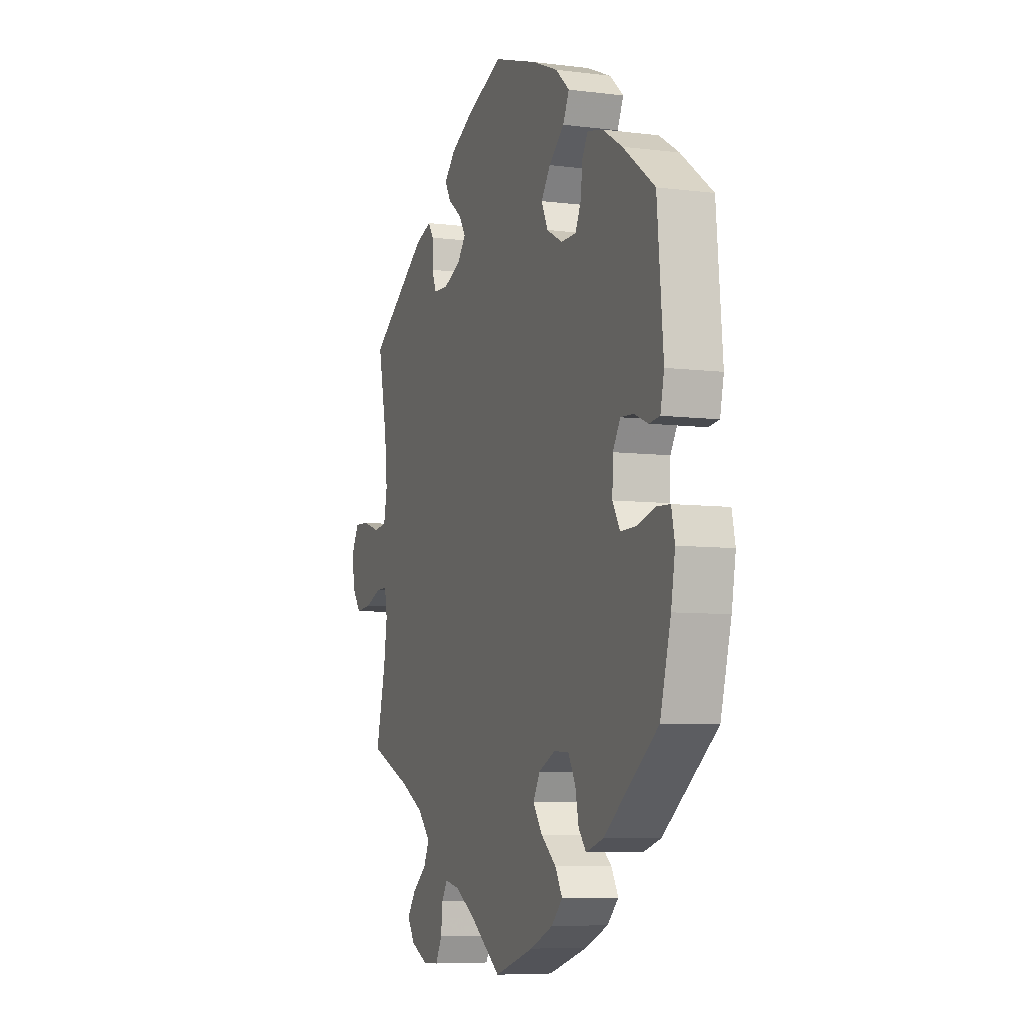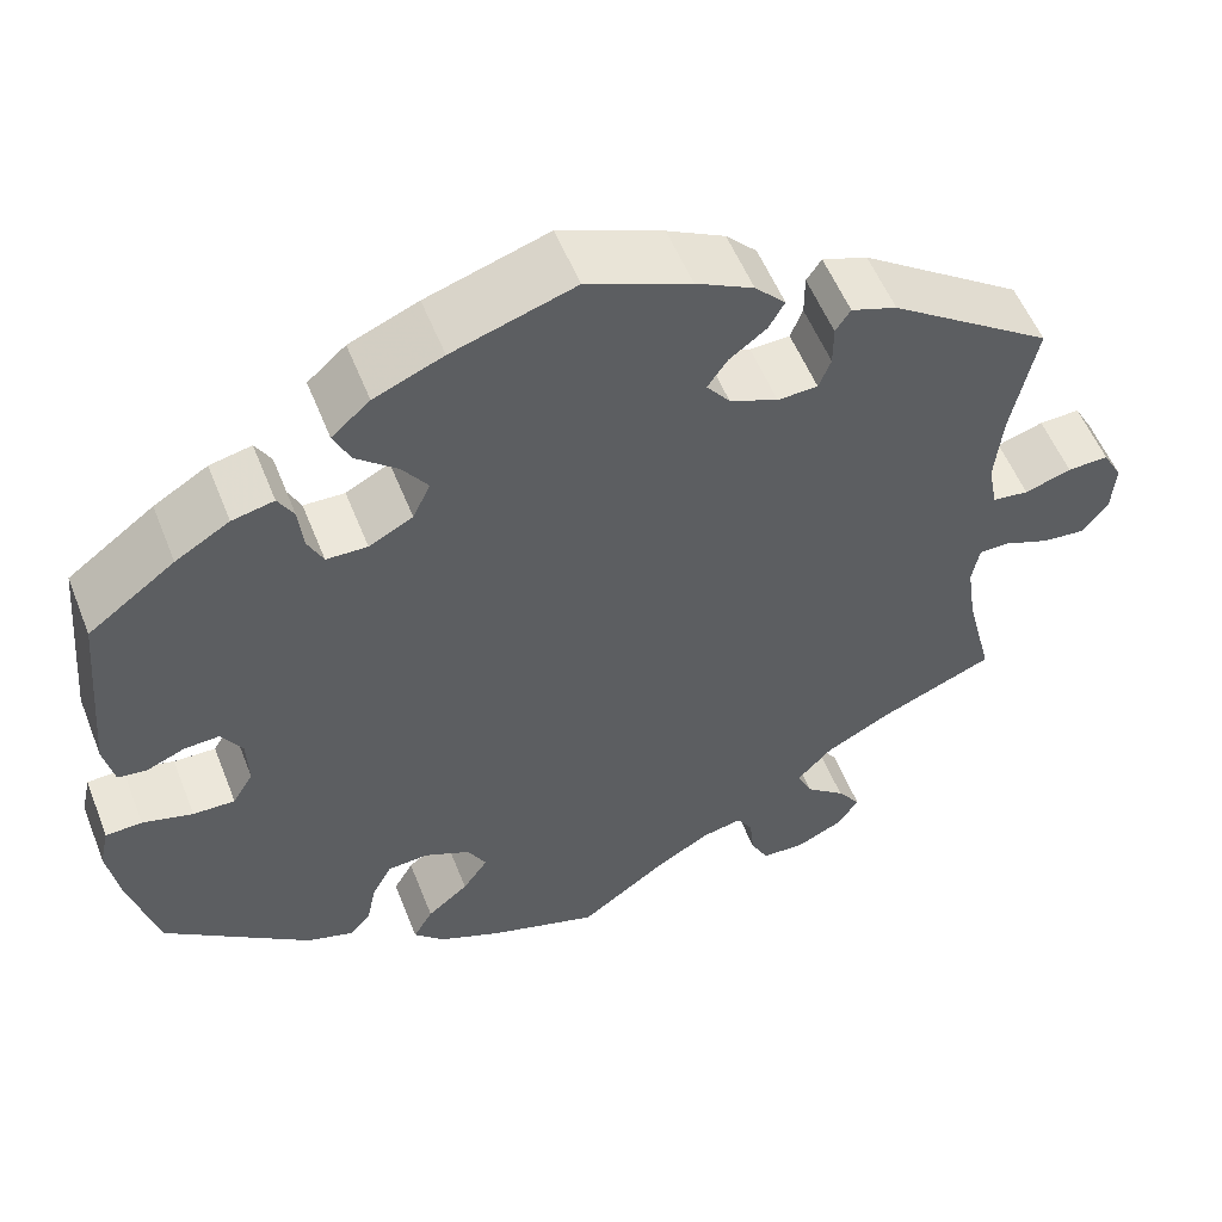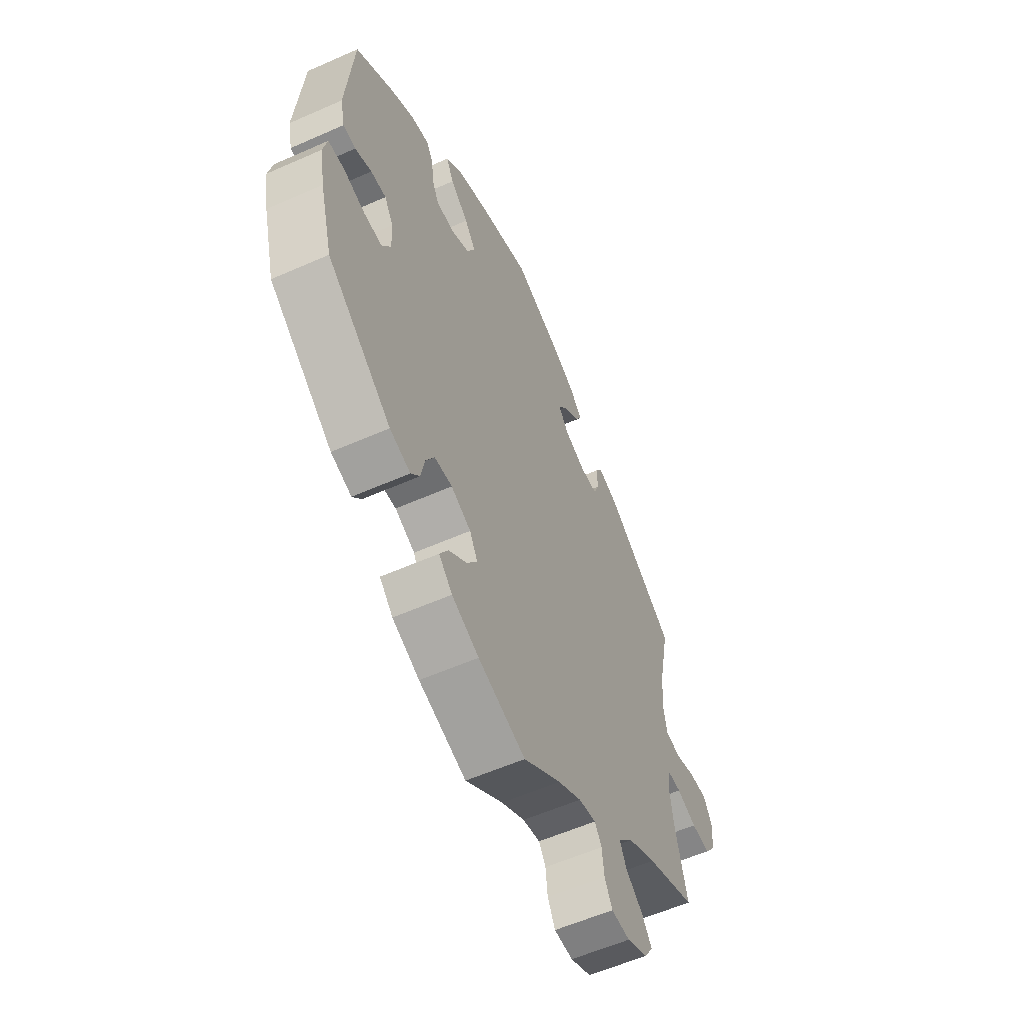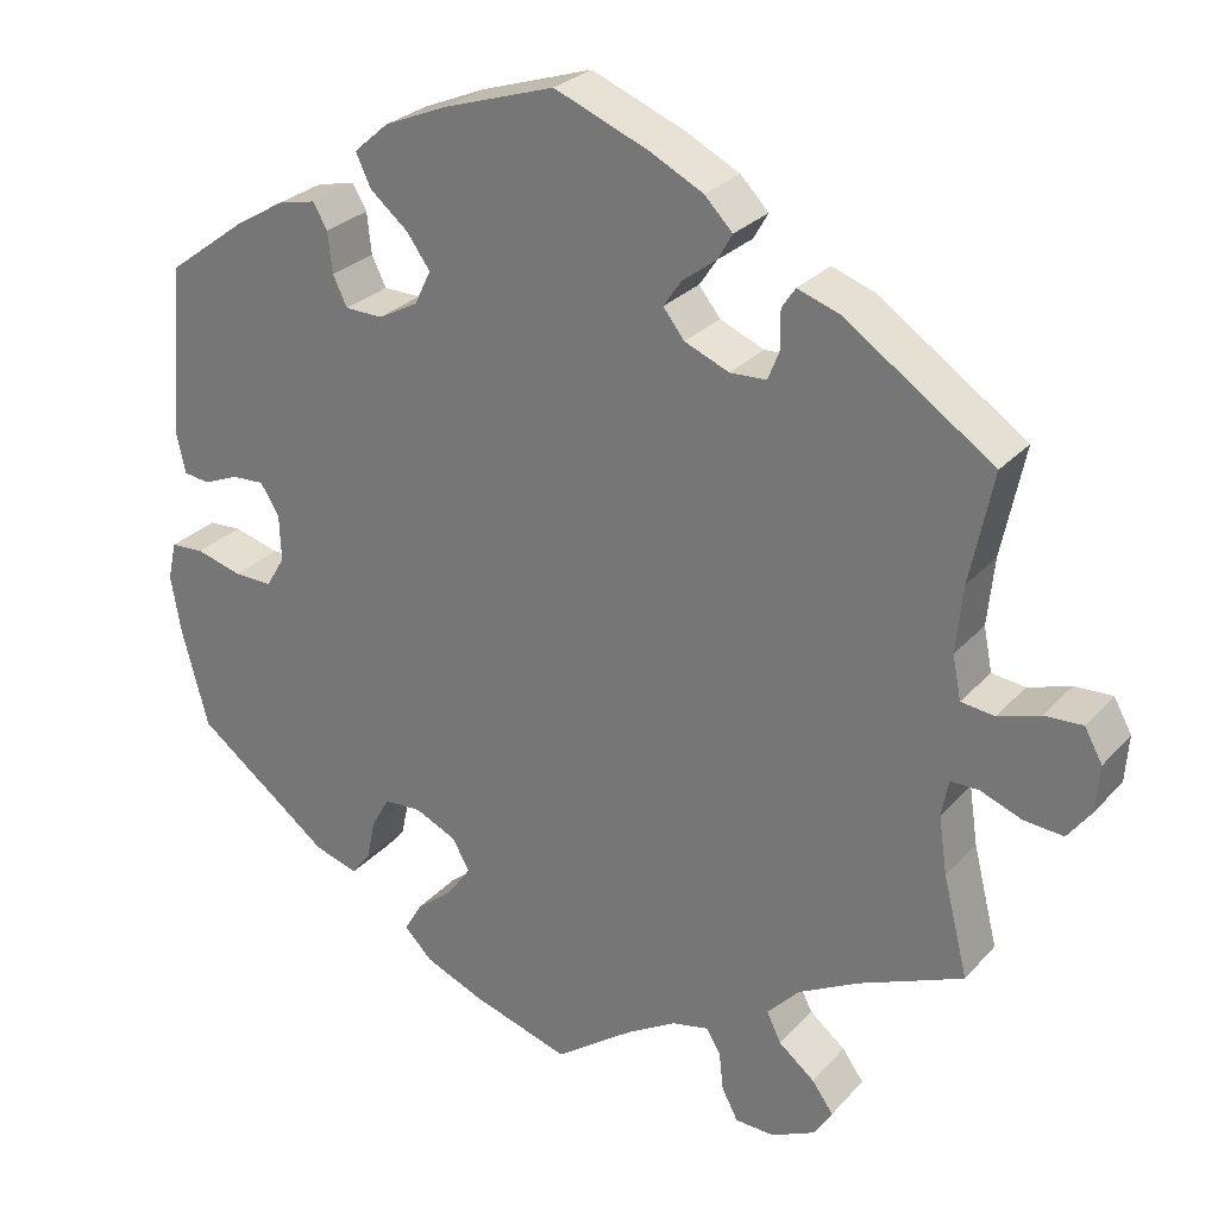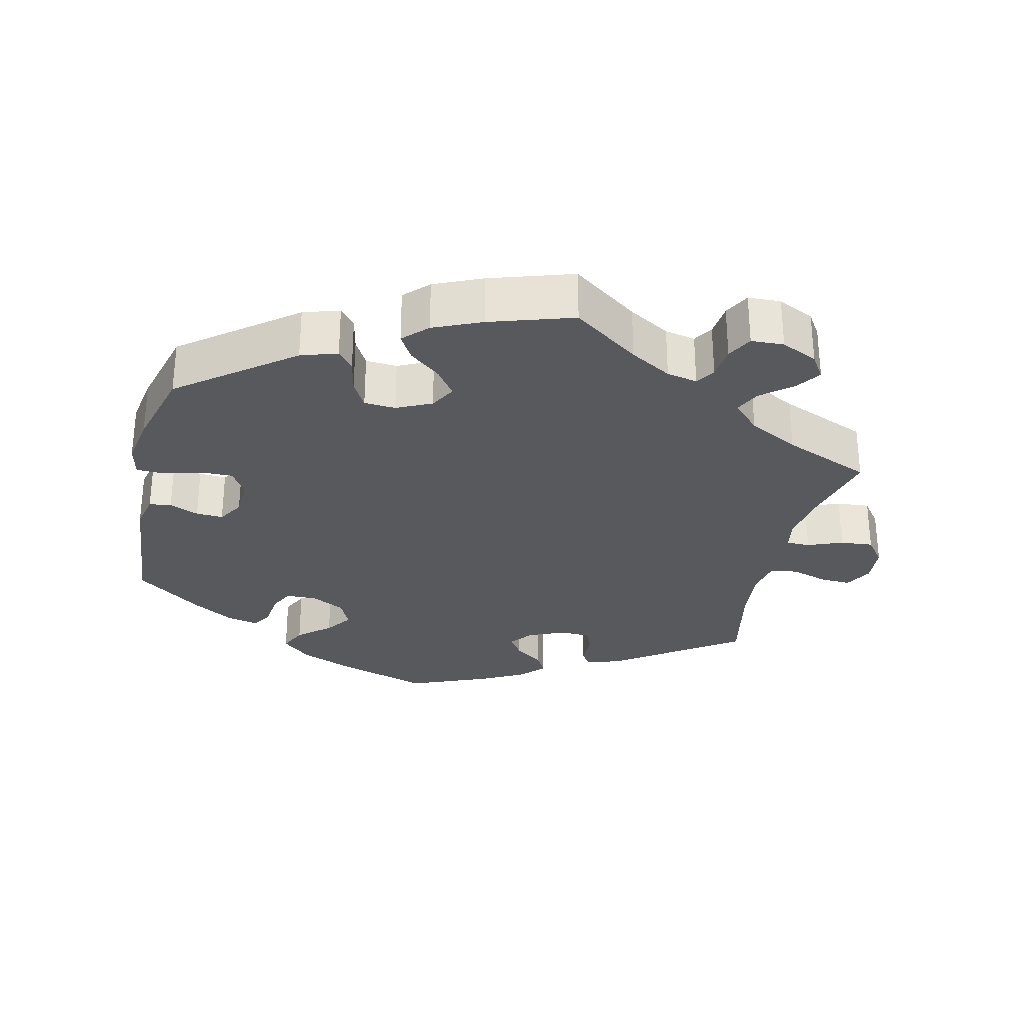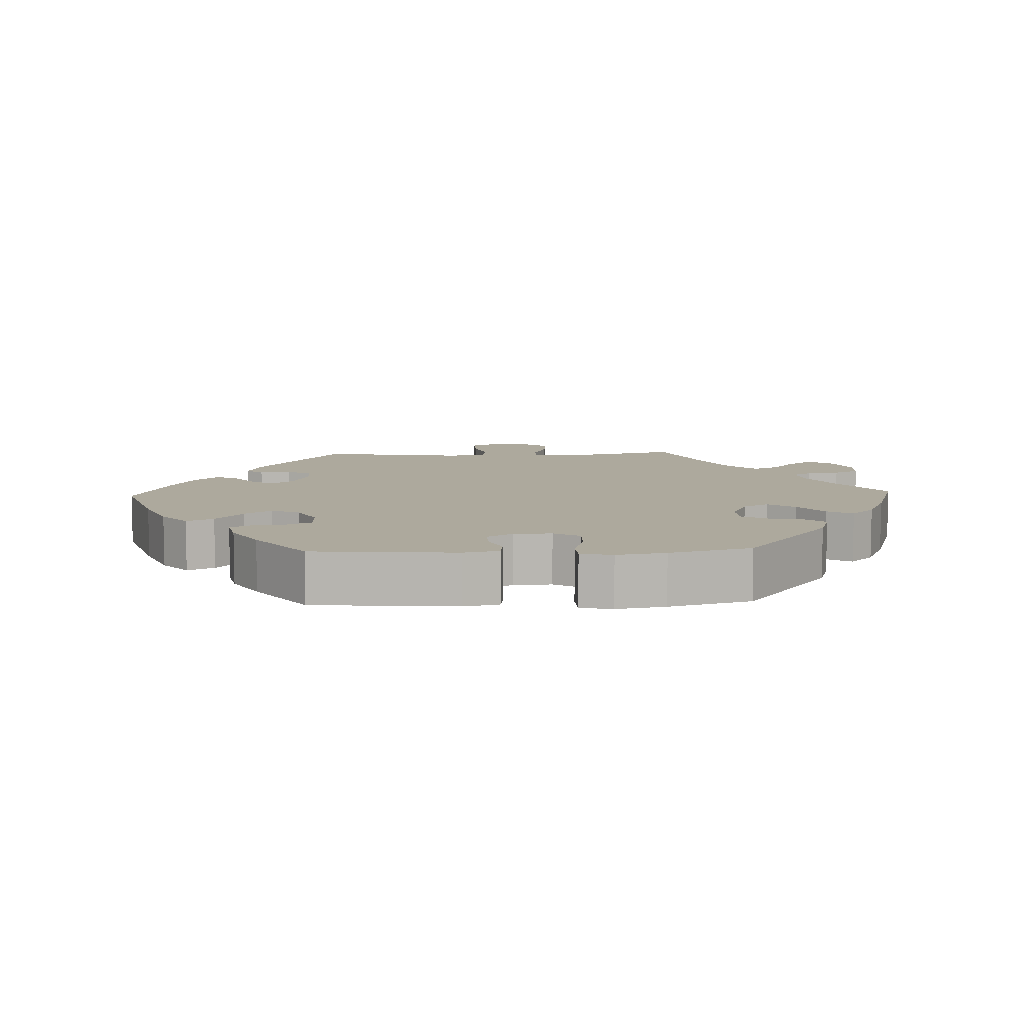
<metadata>
{"format":"obj","ext":"obj","renderer":"f3d","projection":"perspective","resolution":1024,"background":"white","views":[{"elev":-7.0,"azim":69.7,"up":"+Z"},{"elev":54.8,"azim":158.6,"up":"+Z"},{"elev":-57.6,"azim":114.7,"up":"+Z"},{"elev":27.3,"azim":-147.7,"up":"+Z"},{"elev":-29.6,"azim":167.1,"up":"+Y"},{"elev":8.8,"azim":87.5,"up":"+Y"}]}
</metadata>
<code>
v 0.342 0.07 -0.41
v 0.291 0.07 -0.426
v 0.269 0.07 -0.399
v 0.259 0.07 -0.351
v 0.238 0.07 -0.313
v 0.194 0.07 -0.31
v 0.145 0.07 -0.333
v 0.125 0.07 -0.369
v 0.152 0.07 -0.407
v 0.196 0.07 -0.443
v 0.217 0.07 -0.479
v 0.184 0.07 -0.512
v 0.117 0.07 -0.541
v 0 0.07 -0.578
v -0.093 0.07 -0.511
v -0.151 0.07 -0.477
v -0.194 0.07 -0.468
v -0.211 0.07 -0.495
v -0.216 0.07 -0.541
v -0.235 0.07 -0.577
v -0.281 0.07 -0.579
v -0.332 0.07 -0.555
v -0.354 0.07 -0.521
v -0.329 0.07 -0.486
v -0.287 0.07 -0.452
v -0.27 0.07 -0.417
v -0.308 0.07 -0.377
v -0.378 0.07 -0.34
v -0.501 0.07 -0.289
v -0.472 0.07 -0.173
v -0.462 0.07 -0.105
v -0.47 0.07 -0.062
v -0.503 0.07 -0.062
v -0.552 0.07 -0.081
v -0.598 0.07 -0.085
v -0.626 0.07 -0.048
v -0.63 0.07 0.006
v -0.609 0.07 0.044
v -0.565 0.07 0.042
v -0.515 0.07 0.026
v -0.476 0.07 0.031
v -0.466 0.07 0.082
v -0.474 0.07 0.16
v -0.501 0.07 0.289
v -0.327 0.07 0.409
v -0.278 0.07 0.426
v -0.262 0.07 0.402
v -0.262 0.07 0.357
v -0.249 0.07 0.324
v -0.206 0.07 0.322
v -0.154 0.07 0.344
v -0.129 0.07 0.376
v -0.15 0.07 0.407
v -0.19 0.07 0.437
v -0.207 0.07 0.467
v -0.174 0.07 0.501
v -0.112 0.07 0.533
v -0.001 0.07 0.578
v 0.13 0.07 0.536
v 0.204 0.07 0.505
v 0.245 0.07 0.469
v 0.227 0.07 0.431
v 0.182 0.07 0.393
v 0.155 0.07 0.355
v 0.174 0.07 0.315
v 0.221 0.07 0.29
v 0.265 0.07 0.291
v 0.282 0.07 0.326
v 0.287 0.07 0.374
v 0.304 0.07 0.403
v 0.349 0.07 0.393
v 0.407 0.07 0.358
v 0.5 0.07 0.289
v 0.518 0.07 0.088
v 0.507 0.07 0.038
v 0.476 0.07 0.034
v 0.435 0.07 0.051
v 0.397 0.07 0.053
v 0.375 0.07 0.017
v 0.373 0.07 -0.037
v 0.395 0.07 -0.074
v 0.44 0.07 -0.073
v 0.494 0.07 -0.058
v 0.533 0.07 -0.06
v 0.543 0.07 -0.105
v 0.531 0.07 -0.174
v 0.5 0.07 -0.289
v 0.342 0 -0.41
v 0.291 0 -0.426
v 0.269 0 -0.399
v 0.259 0 -0.351
v 0.238 0 -0.313
v 0.194 0 -0.31
v 0.145 0 -0.333
v 0.125 0 -0.369
v 0.152 0 -0.407
v 0.196 0 -0.443
v 0.217 0 -0.479
v 0.184 0 -0.512
v 0.117 0 -0.541
v 0 0 -0.578
v -0.093 0 -0.511
v -0.151 0 -0.477
v -0.194 0 -0.468
v -0.211 0 -0.495
v -0.216 0 -0.541
v -0.235 0 -0.577
v -0.281 0 -0.579
v -0.332 0 -0.555
v -0.354 0 -0.521
v -0.329 0 -0.486
v -0.287 0 -0.452
v -0.27 0 -0.417
v -0.308 0 -0.377
v -0.378 0 -0.34
v -0.501 0 -0.289
v -0.472 0 -0.173
v -0.462 0 -0.105
v -0.47 0 -0.062
v -0.503 0 -0.062
v -0.552 0 -0.081
v -0.598 0 -0.085
v -0.626 0 -0.048
v -0.63 0 0.006
v -0.609 0 0.044
v -0.565 0 0.042
v -0.515 0 0.026
v -0.476 0 0.031
v -0.466 0 0.082
v -0.474 0 0.16
v -0.501 0 0.289
v -0.327 0 0.409
v -0.278 0 0.426
v -0.262 0 0.402
v -0.262 0 0.357
v -0.249 0 0.324
v -0.206 0 0.322
v -0.154 0 0.344
v -0.129 0 0.376
v -0.15 0 0.407
v -0.19 0 0.437
v -0.207 0 0.467
v -0.174 0 0.501
v -0.112 0 0.533
v -0.001 0 0.578
v 0.13 0 0.536
v 0.204 0 0.505
v 0.245 0 0.469
v 0.227 0 0.431
v 0.182 0 0.393
v 0.155 0 0.355
v 0.174 0 0.315
v 0.221 0 0.29
v 0.265 0 0.291
v 0.282 0 0.326
v 0.287 0 0.374
v 0.304 0 0.403
v 0.349 0 0.393
v 0.407 0 0.358
v 0.5 0 0.289
v 0.518 0 0.088
v 0.507 0 0.038
v 0.476 0 0.034
v 0.435 0 0.051
v 0.397 0 0.053
v 0.375 0 0.017
v 0.373 0 -0.037
v 0.395 0 -0.074
v 0.44 0 -0.073
v 0.494 0 -0.058
v 0.533 0 -0.06
v 0.543 0 -0.105
v 0.531 0 -0.174
v 0.5 0 -0.289
f 82 83 84 85
f 81 82 85 86
f 74 75 76 77
f 74 77 78
f 73 74 78
f 72 73 78 79
f 68 69 70 71
f 67 68 71 72
f 60 61 62 63
f 60 63 64
f 59 60 64
f 58 59 64
f 57 58 64 65
f 53 54 55 56
f 52 53 56 57
f 45 46 47 48
f 43 44 45 48
f 42 43 48 49
f 41 42 49 50
f 37 38 39 40
f 37 40 41
f 36 37 41
f 33 34 35 36
f 32 33 36 41
f 31 32 41 50
f 28 29 30
f 27 28 30 31
f 26 27 31 50
f 22 23 24 25
f 22 25 26
f 21 22 26
f 18 19 20 21
f 17 18 21 26
f 16 17 26 50
f 12 13 14 15
f 9 10 11 12
f 8 9 12 15
f 7 8 15 16
f 1 2 3 4
f 1 4 5
f 81 86 87 1
f 67 72 79
f 66 67 79 80
f 65 66 80
f 52 57 65 80
f 51 52 80 81
f 7 16 50 51
f 6 7 51 81
f 81 1 5
f 5 6 81
f 172 171 170 169
f 173 172 169 168
f 164 163 162 161
f 165 164 161
f 165 161 160
f 166 165 160 159
f 158 157 156 155
f 159 158 155 154
f 150 149 148 147
f 151 150 147
f 151 147 146
f 151 146 145
f 152 151 145 144
f 143 142 141 140
f 144 143 140 139
f 135 134 133 132
f 135 132 131 130
f 136 135 130 129
f 137 136 129 128
f 127 126 125 124
f 128 127 124
f 128 124 123
f 123 122 121 120
f 128 123 120 119
f 137 128 119 118
f 117 116 115
f 118 117 115 114
f 137 118 114 113
f 112 111 110 109
f 113 112 109
f 113 109 108
f 108 107 106 105
f 113 108 105 104
f 137 113 104 103
f 102 101 100 99
f 99 98 97 96
f 102 99 96 95
f 103 102 95 94
f 91 90 89 88
f 92 91 88
f 88 174 173 168
f 166 159 154
f 167 166 154 153
f 167 153 152
f 167 152 144 139
f 168 167 139 138
f 138 137 103 94
f 168 138 94 93
f 92 88 168
f 168 93 92
f 1 88 89 2
f 2 89 90 3
f 3 90 91 4
f 4 91 92 5
f 5 92 93 6
f 6 93 94 7
f 7 94 95 8
f 8 95 96 9
f 9 96 97 10
f 10 97 98 11
f 11 98 99 12
f 12 99 100 13
f 13 100 101 14
f 14 101 102 15
f 15 102 103 16
f 16 103 104 17
f 17 104 105 18
f 18 105 106 19
f 19 106 107 20
f 20 107 108 21
f 21 108 109 22
f 22 109 110 23
f 23 110 111 24
f 24 111 112 25
f 25 112 113 26
f 26 113 114 27
f 27 114 115 28
f 28 115 116 29
f 29 116 117 30
f 30 117 118 31
f 31 118 119 32
f 32 119 120 33
f 33 120 121 34
f 34 121 122 35
f 35 122 123 36
f 36 123 124 37
f 37 124 125 38
f 38 125 126 39
f 39 126 127 40
f 40 127 128 41
f 41 128 129 42
f 42 129 130 43
f 43 130 131 44
f 44 131 132 45
f 45 132 133 46
f 46 133 134 47
f 47 134 135 48
f 48 135 136 49
f 49 136 137 50
f 50 137 138 51
f 51 138 139 52
f 52 139 140 53
f 53 140 141 54
f 54 141 142 55
f 55 142 143 56
f 56 143 144 57
f 57 144 145 58
f 58 145 146 59
f 59 146 147 60
f 60 147 148 61
f 61 148 149 62
f 62 149 150 63
f 63 150 151 64
f 64 151 152 65
f 65 152 153 66
f 66 153 154 67
f 67 154 155 68
f 68 155 156 69
f 69 156 157 70
f 70 157 158 71
f 71 158 159 72
f 72 159 160 73
f 73 160 161 74
f 74 161 162 75
f 75 162 163 76
f 76 163 164 77
f 77 164 165 78
f 78 165 166 79
f 79 166 167 80
f 80 167 168 81
f 81 168 169 82
f 82 169 170 83
f 83 170 171 84
f 84 171 172 85
f 85 172 173 86
f 86 173 174 87
f 87 174 88 1

</code>
